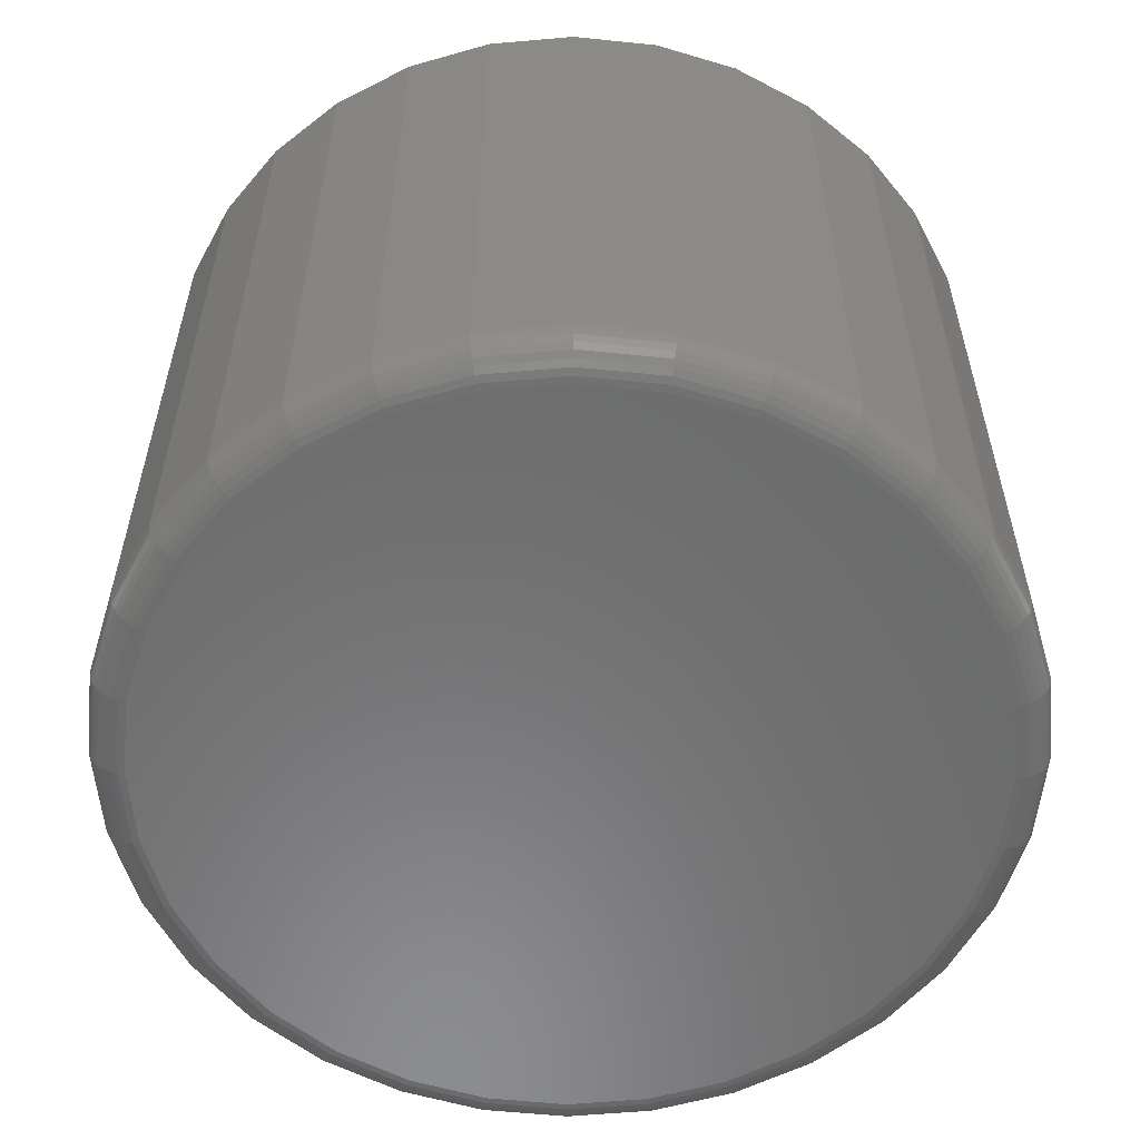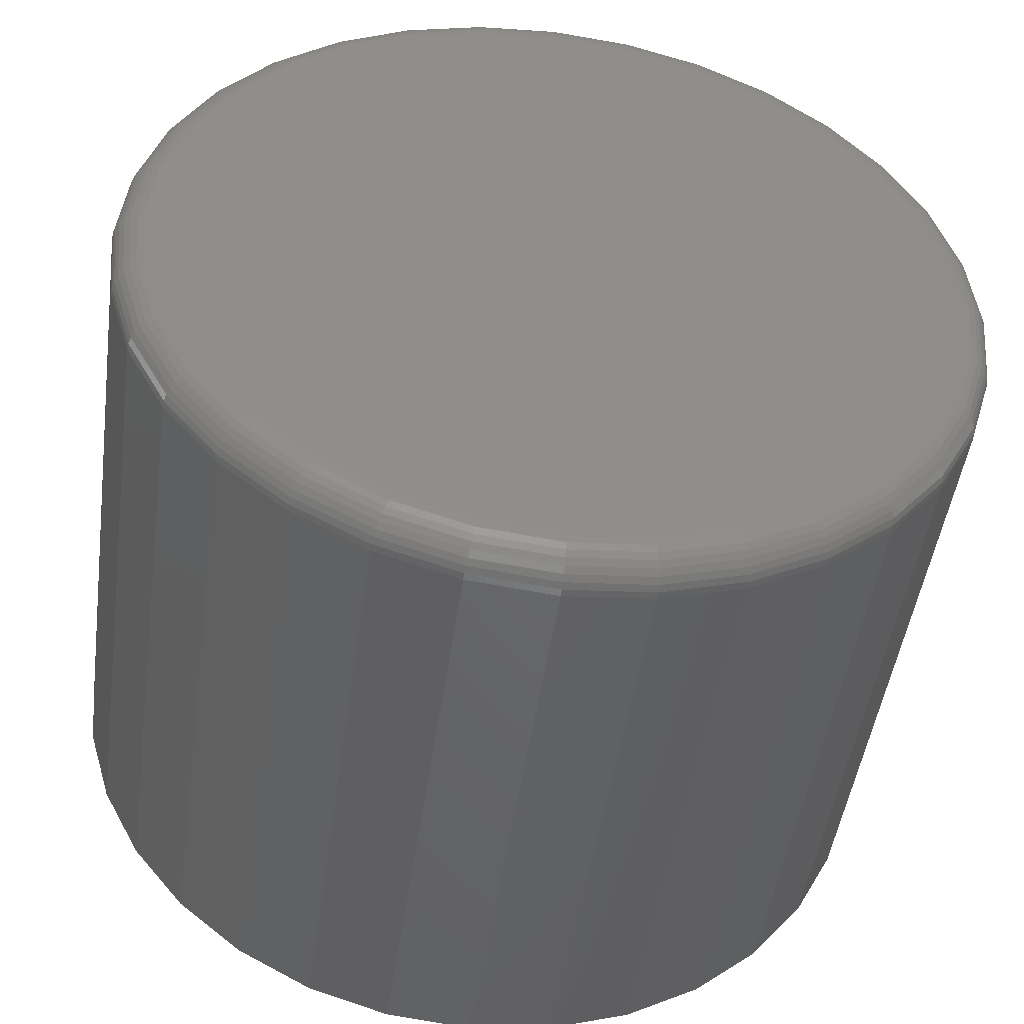
<metadata>
{"format":"stl","ext":"stl","renderer":"f3d","projection":"perspective","resolution":1024,"background":"white","views":[{"elev":-57.5,"azim":134.6,"up":"+Z"},{"elev":-47.3,"azim":172.1,"up":"+Y"}]}
</metadata>
<code>
# stl→obj: 353 verts, 702 faces
v 0.3748 0.02344 0.03125
v 0.3748 0.02344 0.5625
v 0.3677 -0.04818 0.03125
v 0.3677 -0.04818 0.5625
v 0.3468 -0.117 0.03125
v 0.3468 -0.117 0.5625
v 0.3129 -0.1805 0.03125
v 0.3129 -0.1805 0.5625
v 0.2672 -0.2361 0.03125
v 0.2672 -0.2361 0.5625
v 0.2116 -0.2818 0.03125
v 0.2116 -0.2818 0.5625
v 0.1481 -0.3157 0.03125
v 0.1481 -0.3157 0.5625
v 0.07927 -0.3366 0.03125
v 0.07927 -0.3366 0.5625
v 0.007648 -0.3437 0.03125
v 0.007648 -0.3437 0.5625
v -0.06397 -0.3366 0.03125
v -0.06397 -0.3366 0.5625
v -0.1328 -0.3157 0.03125
v -0.1328 -0.3157 0.5625
v -0.1963 -0.2818 0.03125
v -0.1963 -0.2818 0.5625
v -0.2519 -0.2361 0.03125
v -0.2519 -0.2361 0.5625
v -0.2976 -0.1805 0.03125
v -0.2976 -0.1805 0.5625
v -0.3315 -0.117 0.03125
v -0.3315 -0.117 0.5625
v -0.3524 -0.04818 0.03125
v -0.3524 -0.04818 0.5625
v -0.3595 0.02344 0.03125
v -0.3595 0.02344 0.5625
v -0.3524 0.09506 0.03125
v -0.3524 0.09506 0.5625
v -0.3315 0.1639 0.03125
v -0.3315 0.1639 0.5625
v -0.2976 0.2274 0.03125
v -0.2976 0.2274 0.5625
v -0.2519 0.283 0.03125
v -0.2519 0.283 0.5625
v -0.1963 0.3287 0.03125
v -0.1963 0.3287 0.5625
v -0.1328 0.3626 0.03125
v -0.1328 0.3626 0.5625
v -0.06397 0.3835 0.03125
v -0.06397 0.3835 0.5625
v 0.007648 0.3905 0.03125
v 0.007648 0.3905 0.5625
v 0.07927 0.3835 0.03125
v 0.07927 0.3835 0.5625
v 0.1481 0.3626 0.03125
v 0.1481 0.3626 0.5625
v 0.2116 0.3287 0.03125
v 0.2116 0.3287 0.5625
v 0.2672 0.283 0.03125
v 0.2672 0.283 0.5625
v 0.3129 0.2274 0.03125
v 0.3129 0.2274 0.5625
v 0.3468 0.1639 0.03125
v 0.3468 0.1639 0.5625
v 0.3677 0.09506 0.03125
v 0.3677 0.09506 0.5625
v 0.0372 0.3423 0.5781
v -0.0219 0.3423 0.5781
v -0.07999 0.3314 0.5781
v 0.09528 0.3314 0.5781
v 0.1504 0.3101 0.5781
v -0.1351 0.3101 0.5781
v 0.2006 0.279 0.5781
v -0.1853 0.279 0.5781
v 0.2443 0.2392 0.5781
v -0.229 0.2392 0.5781
v 0.2799 0.192 0.5781
v -0.2646 0.192 0.5781
v 0.3063 0.1391 0.5781
v -0.291 0.1391 0.5781
v 0.3224 0.08228 0.5781
v -0.3071 0.08228 0.5781
v 0.3279 0.02344 0.5781
v -0.3126 0.02344 0.5781
v 0.3217 -0.03904 0.5781
v -0.3064 -0.03904 0.5781
v 0.3035 -0.09911 0.5781
v -0.2882 -0.09911 0.5781
v 0.2739 -0.1545 0.5781
v -0.2586 -0.1545 0.5781
v 0.2341 -0.203 0.5781
v -0.2188 -0.203 0.5781
v 0.1856 -0.2428 0.5781
v -0.1703 -0.2428 0.5781
v 0.1302 -0.2724 0.5781
v -0.1149 -0.2724 0.5781
v 0.07012 -0.2906 0.5781
v -0.05483 -0.2906 0.5781
v 0.007648 -0.2968 0.5781
v 0.007648 0.3593 0
v 0.07317 0.3528 0
v -0.05787 0.3528 0
v 0.007648 -0.3124 0
v -0.05787 -0.306 0
v 0.07317 -0.306 0
v -0.1209 -0.2869 0
v 0.1362 -0.2869 0
v -0.1789 -0.2558 0
v 0.1942 -0.2558 0
v -0.2298 -0.214 0
v 0.2451 -0.214 0
v -0.2716 -0.1632 0
v 0.2869 -0.1632 0
v -0.3026 -0.1051 0
v 0.3179 -0.1051 0
v -0.3218 -0.04208 0
v 0.337 -0.04208 0
v -0.3282 0.02344 0
v 0.3435 0.02344 0
v -0.3218 0.08896 0
v 0.337 0.08896 0
v -0.3026 0.152 0
v 0.3179 0.152 0
v -0.2716 0.21 0
v 0.2869 0.21 0
v -0.2298 0.2609 0
v 0.2451 0.2609 0
v -0.1789 0.3027 0
v 0.1942 0.3027 0
v -0.1209 0.3337 0
v 0.1362 0.3337 0
v 0.3742 0.02344 0.02515
v 0.3671 -0.04806 0.02515
v 0.3724 0.02344 0.01929
v 0.3654 -0.04772 0.01929
v 0.3695 0.02344 0.01389
v 0.3625 -0.04715 0.01389
v 0.3656 0.02344 0.009153
v 0.3587 -0.0464 0.009153
v 0.3609 0.02344 0.005267
v 0.3541 -0.04547 0.005267
v 0.3555 0.02344 0.002379
v 0.3488 -0.04442 0.002379
v 0.3496 0.02344 0.0006005
v 0.343 -0.04327 0.0006005
v -0.3518 -0.04806 0.02515
v -0.3589 0.02344 0.02515
v -0.3501 -0.04772 0.01929
v -0.3571 0.02344 0.01929
v -0.3472 -0.04715 0.01389
v -0.3542 0.02344 0.01389
v -0.3434 -0.0464 0.009153
v -0.3503 0.02344 0.009153
v -0.3388 -0.04547 0.005267
v -0.3456 0.02344 0.005267
v -0.3335 -0.04442 0.002379
v -0.3402 0.02344 0.002379
v -0.3277 -0.04327 0.0006005
v -0.3343 0.02344 0.0006005
v -0.331 -0.1168 0.02515
v -0.3293 -0.1161 0.01929
v -0.3266 -0.115 0.01389
v -0.3231 -0.1135 0.009153
v -0.3187 -0.1117 0.005267
v -0.3137 -0.1097 0.002379
v -0.3083 -0.1074 0.0006005
v -0.2971 -0.1802 0.02515
v -0.2956 -0.1792 0.01929
v -0.2932 -0.1776 0.01389
v -0.29 -0.1754 0.009153
v -0.286 -0.1728 0.005267
v -0.2815 -0.1698 0.002379
v -0.2767 -0.1665 0.0006005
v -0.2515 -0.2357 0.02515
v -0.2503 -0.2345 0.01929
v -0.2482 -0.2324 0.01389
v -0.2455 -0.2297 0.009153
v -0.2421 -0.2263 0.005267
v -0.2383 -0.2225 0.002379
v -0.2341 -0.2184 0.0006005
v -0.196 -0.2813 0.02515
v -0.195 -0.2798 0.01929
v -0.1934 -0.2774 0.01389
v -0.1912 -0.2742 0.009153
v -0.1886 -0.2703 0.005267
v -0.1856 -0.2658 0.002379
v -0.1823 -0.2609 0.0006005
v -0.1326 -0.3152 0.02515
v -0.1319 -0.3135 0.01929
v -0.1308 -0.3109 0.01389
v -0.1293 -0.3073 0.009153
v -0.1275 -0.3029 0.005267
v -0.1255 -0.2979 0.002379
v -0.1232 -0.2925 0.0006005
v -0.06385 -0.336 0.02515
v -0.06351 -0.3343 0.01929
v -0.06294 -0.3314 0.01389
v -0.06219 -0.3276 0.009153
v -0.06126 -0.323 0.005267
v -0.06021 -0.3177 0.002379
v -0.05906 -0.3119 0.0006005
v 0.007648 -0.3431 0.02515
v 0.007648 -0.3413 0.01929
v 0.007648 -0.3384 0.01389
v 0.007648 -0.3345 0.009153
v 0.007648 -0.3298 0.005267
v 0.007648 -0.3244 0.002379
v 0.007648 -0.3185 0.0006005
v 0.07915 -0.336 0.02515
v 0.0788 -0.3343 0.01929
v 0.07824 -0.3314 0.01389
v 0.07748 -0.3276 0.009153
v 0.07656 -0.323 0.005267
v 0.0755 -0.3177 0.002379
v 0.07436 -0.3119 0.0006005
v 0.1479 -0.3152 0.02515
v 0.1472 -0.3135 0.01929
v 0.1461 -0.3109 0.01389
v 0.1446 -0.3073 0.009153
v 0.1428 -0.3029 0.005267
v 0.1408 -0.2979 0.002379
v 0.1385 -0.2925 0.0006005
v 0.2113 -0.2813 0.02515
v 0.2103 -0.2798 0.01929
v 0.2087 -0.2774 0.01389
v 0.2065 -0.2742 0.009153
v 0.2039 -0.2703 0.005267
v 0.2009 -0.2658 0.002379
v 0.1976 -0.2609 0.0006005
v 0.2668 -0.2357 0.02515
v 0.2655 -0.2345 0.01929
v 0.2635 -0.2324 0.01389
v 0.2608 -0.2297 0.009153
v 0.2574 -0.2263 0.005267
v 0.2536 -0.2225 0.002379
v 0.2494 -0.2184 0.0006005
v 0.3124 -0.1802 0.02515
v 0.3109 -0.1792 0.01929
v 0.3085 -0.1776 0.01389
v 0.3053 -0.1754 0.009153
v 0.3013 -0.1728 0.005267
v 0.2968 -0.1698 0.002379
v 0.292 -0.1665 0.0006005
v 0.3463 -0.1168 0.02515
v 0.3446 -0.1161 0.01929
v 0.3419 -0.115 0.01389
v 0.3384 -0.1135 0.009153
v 0.334 -0.1117 0.005267
v 0.329 -0.1097 0.002379
v 0.3236 -0.1074 0.0006005
v -0.3518 0.09494 0.02515
v -0.3501 0.09459 0.01929
v -0.3472 0.09403 0.01389
v -0.3434 0.09327 0.009153
v -0.3388 0.09235 0.005267
v -0.3335 0.09129 0.002379
v -0.3277 0.09015 0.0006005
v 0.3671 0.09494 0.02515
v 0.3654 0.09459 0.01929
v 0.3625 0.09403 0.01389
v 0.3587 0.09327 0.009153
v 0.3541 0.09235 0.005267
v 0.3488 0.09129 0.002379
v 0.343 0.09015 0.0006005
v 0.3463 0.1637 0.02515
v 0.3446 0.163 0.01929
v 0.3419 0.1619 0.01389
v 0.3384 0.1604 0.009153
v 0.334 0.1586 0.005267
v 0.329 0.1565 0.002379
v 0.3236 0.1543 0.0006005
v 0.3124 0.2271 0.02515
v 0.3109 0.2261 0.01929
v 0.3085 0.2245 0.01389
v 0.3053 0.2223 0.009153
v 0.3013 0.2197 0.005267
v 0.2968 0.2167 0.002379
v 0.292 0.2134 0.0006005
v 0.2668 0.2826 0.02515
v 0.2655 0.2813 0.01929
v 0.2635 0.2793 0.01389
v 0.2608 0.2765 0.009153
v 0.2574 0.2732 0.005267
v 0.2536 0.2694 0.002379
v 0.2494 0.2652 0.0006005
v 0.2113 0.3282 0.02515
v 0.2103 0.3267 0.01929
v 0.2087 0.3243 0.01389
v 0.2065 0.3211 0.009153
v 0.2039 0.3171 0.005267
v 0.2009 0.3126 0.002379
v 0.1976 0.3078 0.0006005
v 0.1479 0.362 0.02515
v 0.1472 0.3604 0.01929
v 0.1461 0.3577 0.01389
v 0.1446 0.3541 0.009153
v 0.1428 0.3498 0.005267
v 0.1408 0.3448 0.002379
v 0.1385 0.3394 0.0006005
v 0.07915 0.3829 0.02515
v 0.0788 0.3812 0.01929
v 0.07824 0.3783 0.01389
v 0.07748 0.3745 0.009153
v 0.07656 0.3699 0.005267
v 0.0755 0.3646 0.002379
v 0.07436 0.3588 0.0006005
v 0.007648 0.3899 0.02515
v 0.007648 0.3882 0.01929
v 0.007648 0.3853 0.01389
v 0.007648 0.3814 0.009153
v 0.007648 0.3767 0.005267
v 0.007648 0.3713 0.002379
v 0.007648 0.3654 0.0006005
v -0.06385 0.3829 0.02515
v -0.06351 0.3812 0.01929
v -0.06294 0.3783 0.01389
v -0.06219 0.3745 0.009153
v -0.06126 0.3699 0.005267
v -0.06021 0.3646 0.002379
v -0.05906 0.3588 0.0006005
v -0.1326 0.362 0.02515
v -0.1319 0.3604 0.01929
v -0.1308 0.3577 0.01389
v -0.1293 0.3541 0.009153
v -0.1275 0.3498 0.005267
v -0.1255 0.3448 0.002379
v -0.1232 0.3394 0.0006005
v -0.196 0.3282 0.02515
v -0.195 0.3267 0.01929
v -0.1934 0.3243 0.01389
v -0.1912 0.3211 0.009153
v -0.1886 0.3171 0.005267
v -0.1856 0.3126 0.002379
v -0.1823 0.3078 0.0006005
v -0.2515 0.2826 0.02515
v -0.2503 0.2813 0.01929
v -0.2482 0.2793 0.01389
v -0.2455 0.2765 0.009153
v -0.2421 0.2732 0.005267
v -0.2383 0.2694 0.002379
v -0.2341 0.2652 0.0006005
v -0.2971 0.2271 0.02515
v -0.2956 0.2261 0.01929
v -0.2932 0.2245 0.01389
v -0.29 0.2223 0.009153
v -0.286 0.2197 0.005267
v -0.2815 0.2167 0.002379
v -0.2767 0.2134 0.0006005
v -0.331 0.1637 0.02515
v -0.3293 0.163 0.01929
v -0.3266 0.1619 0.01389
v -0.3231 0.1604 0.009153
v -0.3187 0.1586 0.005267
v -0.3137 0.1565 0.002379
v -0.3083 0.1543 0.0006005
f 1 2 3
f 3 2 4
f 3 4 5
f 5 4 6
f 5 6 7
f 7 6 8
f 7 8 9
f 9 8 10
f 9 10 11
f 11 10 12
f 11 12 13
f 13 12 14
f 13 14 15
f 15 14 16
f 15 16 17
f 17 16 18
f 17 18 19
f 19 18 20
f 19 20 21
f 21 20 22
f 21 22 23
f 23 22 24
f 23 24 25
f 25 24 26
f 25 26 27
f 27 26 28
f 27 28 29
f 29 28 30
f 29 30 31
f 31 30 32
f 31 32 33
f 33 32 34
f 33 34 35
f 35 34 36
f 35 36 37
f 37 36 38
f 37 38 39
f 39 38 40
f 39 40 41
f 41 40 42
f 41 42 43
f 43 42 44
f 43 44 45
f 45 44 46
f 45 46 47
f 47 46 48
f 47 48 49
f 49 48 50
f 49 50 51
f 51 50 52
f 51 52 53
f 53 52 54
f 53 54 55
f 55 54 56
f 55 56 57
f 57 56 58
f 57 58 59
f 59 58 60
f 59 60 61
f 61 60 62
f 61 62 63
f 63 62 64
f 63 64 1
f 1 64 2
f 65 66 67
f 65 67 68
f 68 67 69
f 69 67 70
f 69 70 71
f 71 70 72
f 71 72 73
f 73 72 74
f 73 74 75
f 75 74 76
f 75 76 77
f 77 76 78
f 77 78 79
f 79 78 80
f 79 80 81
f 81 80 82
f 81 82 83
f 83 82 84
f 83 84 85
f 85 84 86
f 85 86 87
f 87 86 88
f 87 88 89
f 89 88 90
f 89 90 91
f 91 90 92
f 91 92 93
f 93 92 94
f 93 94 95
f 95 94 96
f 95 96 97
f 62 77 79
f 56 54 71
f 71 58 56
f 50 48 65
f 65 52 50
f 68 52 65
f 68 54 52
f 69 54 68
f 69 71 54
f 46 44 67
f 67 48 46
f 66 48 67
f 66 65 48
f 72 42 74
f 72 44 42
f 70 44 72
f 70 67 44
f 81 2 64
f 81 64 62
f 81 62 79
f 34 82 80
f 34 80 78
f 34 78 36
f 71 73 58
f 58 73 75
f 58 75 60
f 60 75 77
f 60 77 62
f 36 78 38
f 38 78 76
f 38 76 40
f 40 76 74
f 40 74 42
f 84 30 86
f 88 26 90
f 18 16 96
f 92 22 94
f 97 16 95
f 97 96 16
f 93 12 91
f 89 8 87
f 82 34 32
f 82 32 30
f 82 30 84
f 2 81 83
f 2 83 85
f 2 85 4
f 26 88 28
f 28 88 86
f 28 86 30
f 22 92 24
f 24 92 90
f 24 90 26
f 18 96 20
f 20 96 94
f 20 94 22
f 12 93 14
f 14 93 95
f 14 95 16
f 8 89 10
f 10 89 91
f 10 91 12
f 4 85 6
f 6 85 87
f 6 87 8
f 98 99 100
f 101 102 103
f 103 102 104
f 103 104 105
f 105 104 106
f 105 106 107
f 107 106 108
f 107 108 109
f 109 108 110
f 109 110 111
f 111 110 112
f 111 112 113
f 113 112 114
f 113 114 115
f 115 114 116
f 115 116 117
f 117 116 118
f 117 118 119
f 119 118 120
f 119 120 121
f 121 120 122
f 121 122 123
f 123 122 124
f 123 124 125
f 125 124 126
f 125 126 127
f 127 126 128
f 127 128 129
f 129 128 100
f 129 100 99
f 1 3 130
f 130 3 131
f 130 131 132
f 132 131 133
f 132 133 134
f 134 133 135
f 134 135 136
f 136 135 137
f 136 137 138
f 138 137 139
f 138 139 140
f 140 139 141
f 140 141 142
f 142 141 143
f 142 143 117
f 117 143 115
f 31 33 144
f 144 33 145
f 144 145 146
f 146 145 147
f 146 147 148
f 148 147 149
f 148 149 150
f 150 149 151
f 150 151 152
f 152 151 153
f 152 153 154
f 154 153 155
f 154 155 156
f 156 155 157
f 156 157 114
f 114 157 116
f 29 31 158
f 158 31 144
f 158 144 159
f 159 144 146
f 159 146 160
f 160 146 148
f 160 148 161
f 161 148 150
f 161 150 162
f 162 150 152
f 162 152 163
f 163 152 154
f 163 154 164
f 164 154 156
f 164 156 112
f 112 156 114
f 27 29 165
f 165 29 158
f 165 158 166
f 166 158 159
f 166 159 167
f 167 159 160
f 167 160 168
f 168 160 161
f 168 161 169
f 169 161 162
f 169 162 170
f 170 162 163
f 170 163 171
f 171 163 164
f 171 164 110
f 110 164 112
f 25 27 172
f 172 27 165
f 172 165 173
f 173 165 166
f 173 166 174
f 174 166 167
f 174 167 175
f 175 167 168
f 175 168 176
f 176 168 169
f 176 169 177
f 177 169 170
f 177 170 178
f 178 170 171
f 178 171 108
f 108 171 110
f 23 25 179
f 179 25 172
f 179 172 180
f 180 172 173
f 180 173 181
f 181 173 174
f 181 174 182
f 182 174 175
f 182 175 183
f 183 175 176
f 183 176 184
f 184 176 177
f 184 177 185
f 185 177 178
f 185 178 106
f 106 178 108
f 21 23 186
f 186 23 179
f 186 179 187
f 187 179 180
f 187 180 188
f 188 180 181
f 188 181 189
f 189 181 182
f 189 182 190
f 190 182 183
f 190 183 191
f 191 183 184
f 191 184 192
f 192 184 185
f 192 185 104
f 104 185 106
f 19 21 193
f 193 21 186
f 193 186 194
f 194 186 187
f 194 187 195
f 195 187 188
f 195 188 196
f 196 188 189
f 196 189 197
f 197 189 190
f 197 190 198
f 198 190 191
f 198 191 199
f 199 191 192
f 199 192 102
f 102 192 104
f 17 19 200
f 200 19 193
f 200 193 201
f 201 193 194
f 201 194 202
f 202 194 195
f 202 195 203
f 203 195 196
f 203 196 204
f 204 196 197
f 204 197 205
f 205 197 198
f 205 198 206
f 206 198 199
f 206 199 101
f 101 199 102
f 15 17 207
f 207 17 200
f 207 200 208
f 208 200 201
f 208 201 209
f 209 201 202
f 209 202 210
f 210 202 203
f 210 203 211
f 211 203 204
f 211 204 212
f 212 204 205
f 212 205 213
f 213 205 206
f 213 206 103
f 103 206 101
f 13 15 214
f 214 15 207
f 214 207 215
f 215 207 208
f 215 208 216
f 216 208 209
f 216 209 217
f 217 209 210
f 217 210 218
f 218 210 211
f 218 211 219
f 219 211 212
f 219 212 220
f 220 212 213
f 220 213 105
f 105 213 103
f 11 13 221
f 221 13 214
f 221 214 222
f 222 214 215
f 222 215 223
f 223 215 216
f 223 216 224
f 224 216 217
f 224 217 225
f 225 217 218
f 225 218 226
f 226 218 219
f 226 219 227
f 227 219 220
f 227 220 107
f 107 220 105
f 9 11 228
f 228 11 221
f 228 221 229
f 229 221 222
f 229 222 230
f 230 222 223
f 230 223 231
f 231 223 224
f 231 224 232
f 232 224 225
f 232 225 233
f 233 225 226
f 233 226 234
f 234 226 227
f 234 227 109
f 109 227 107
f 7 9 235
f 235 9 228
f 235 228 236
f 236 228 229
f 236 229 237
f 237 229 230
f 237 230 238
f 238 230 231
f 238 231 239
f 239 231 232
f 239 232 240
f 240 232 233
f 240 233 241
f 241 233 234
f 241 234 111
f 111 234 109
f 5 7 242
f 242 7 235
f 242 235 243
f 243 235 236
f 243 236 244
f 244 236 237
f 244 237 245
f 245 237 238
f 245 238 246
f 246 238 239
f 246 239 247
f 247 239 240
f 247 240 248
f 248 240 241
f 248 241 113
f 113 241 111
f 3 5 131
f 131 5 242
f 131 242 133
f 133 242 243
f 133 243 135
f 135 243 244
f 135 244 137
f 137 244 245
f 137 245 139
f 139 245 246
f 139 246 141
f 141 246 247
f 141 247 143
f 143 247 248
f 143 248 115
f 115 248 113
f 33 35 145
f 145 35 249
f 145 249 147
f 147 249 250
f 147 250 149
f 149 250 251
f 149 251 151
f 151 251 252
f 151 252 153
f 153 252 253
f 153 253 155
f 155 253 254
f 155 254 157
f 157 254 255
f 157 255 116
f 116 255 118
f 63 1 256
f 256 1 130
f 256 130 257
f 257 130 132
f 257 132 258
f 258 132 134
f 258 134 259
f 259 134 136
f 259 136 260
f 260 136 138
f 260 138 261
f 261 138 140
f 261 140 262
f 262 140 142
f 262 142 119
f 119 142 117
f 61 63 263
f 263 63 256
f 263 256 264
f 264 256 257
f 264 257 265
f 265 257 258
f 265 258 266
f 266 258 259
f 266 259 267
f 267 259 260
f 267 260 268
f 268 260 261
f 268 261 269
f 269 261 262
f 269 262 121
f 121 262 119
f 59 61 270
f 270 61 263
f 270 263 271
f 271 263 264
f 271 264 272
f 272 264 265
f 272 265 273
f 273 265 266
f 273 266 274
f 274 266 267
f 274 267 275
f 275 267 268
f 275 268 276
f 276 268 269
f 276 269 123
f 123 269 121
f 57 59 277
f 277 59 270
f 277 270 278
f 278 270 271
f 278 271 279
f 279 271 272
f 279 272 280
f 280 272 273
f 280 273 281
f 281 273 274
f 281 274 282
f 282 274 275
f 282 275 283
f 283 275 276
f 283 276 125
f 125 276 123
f 55 57 284
f 284 57 277
f 284 277 285
f 285 277 278
f 285 278 286
f 286 278 279
f 286 279 287
f 287 279 280
f 287 280 288
f 288 280 281
f 288 281 289
f 289 281 282
f 289 282 290
f 290 282 283
f 290 283 127
f 127 283 125
f 53 55 291
f 291 55 284
f 291 284 292
f 292 284 285
f 292 285 293
f 293 285 286
f 293 286 294
f 294 286 287
f 294 287 295
f 295 287 288
f 295 288 296
f 296 288 289
f 296 289 297
f 297 289 290
f 297 290 129
f 129 290 127
f 51 53 298
f 298 53 291
f 298 291 299
f 299 291 292
f 299 292 300
f 300 292 293
f 300 293 301
f 301 293 294
f 301 294 302
f 302 294 295
f 302 295 303
f 303 295 296
f 303 296 304
f 304 296 297
f 304 297 99
f 99 297 129
f 49 51 305
f 305 51 298
f 305 298 306
f 306 298 299
f 306 299 307
f 307 299 300
f 307 300 308
f 308 300 301
f 308 301 309
f 309 301 302
f 309 302 310
f 310 302 303
f 310 303 311
f 311 303 304
f 311 304 98
f 98 304 99
f 47 49 312
f 312 49 305
f 312 305 313
f 313 305 306
f 313 306 314
f 314 306 307
f 314 307 315
f 315 307 308
f 315 308 316
f 316 308 309
f 316 309 317
f 317 309 310
f 317 310 318
f 318 310 311
f 318 311 100
f 100 311 98
f 45 47 319
f 319 47 312
f 319 312 320
f 320 312 313
f 320 313 321
f 321 313 314
f 321 314 322
f 322 314 315
f 322 315 323
f 323 315 316
f 323 316 324
f 324 316 317
f 324 317 325
f 325 317 318
f 325 318 128
f 128 318 100
f 43 45 326
f 326 45 319
f 326 319 327
f 327 319 320
f 327 320 328
f 328 320 321
f 328 321 329
f 329 321 322
f 329 322 330
f 330 322 323
f 330 323 331
f 331 323 324
f 331 324 332
f 332 324 325
f 332 325 126
f 126 325 128
f 41 43 333
f 333 43 326
f 333 326 334
f 334 326 327
f 334 327 335
f 335 327 328
f 335 328 336
f 336 328 329
f 336 329 337
f 337 329 330
f 337 330 338
f 338 330 331
f 338 331 339
f 339 331 332
f 339 332 124
f 124 332 126
f 39 41 340
f 340 41 333
f 340 333 341
f 341 333 334
f 341 334 342
f 342 334 335
f 342 335 343
f 343 335 336
f 343 336 344
f 344 336 337
f 344 337 345
f 345 337 338
f 345 338 346
f 346 338 339
f 346 339 122
f 122 339 124
f 37 39 347
f 347 39 340
f 347 340 348
f 348 340 341
f 348 341 349
f 349 341 342
f 349 342 350
f 350 342 343
f 350 343 351
f 351 343 344
f 351 344 352
f 352 344 345
f 352 345 353
f 353 345 346
f 353 346 120
f 120 346 122
f 35 37 249
f 249 37 347
f 249 347 250
f 250 347 348
f 250 348 251
f 251 348 349
f 251 349 252
f 252 349 350
f 252 350 253
f 253 350 351
f 253 351 254
f 254 351 352
f 254 352 255
f 255 352 353
f 255 353 118
f 118 353 120

</code>
